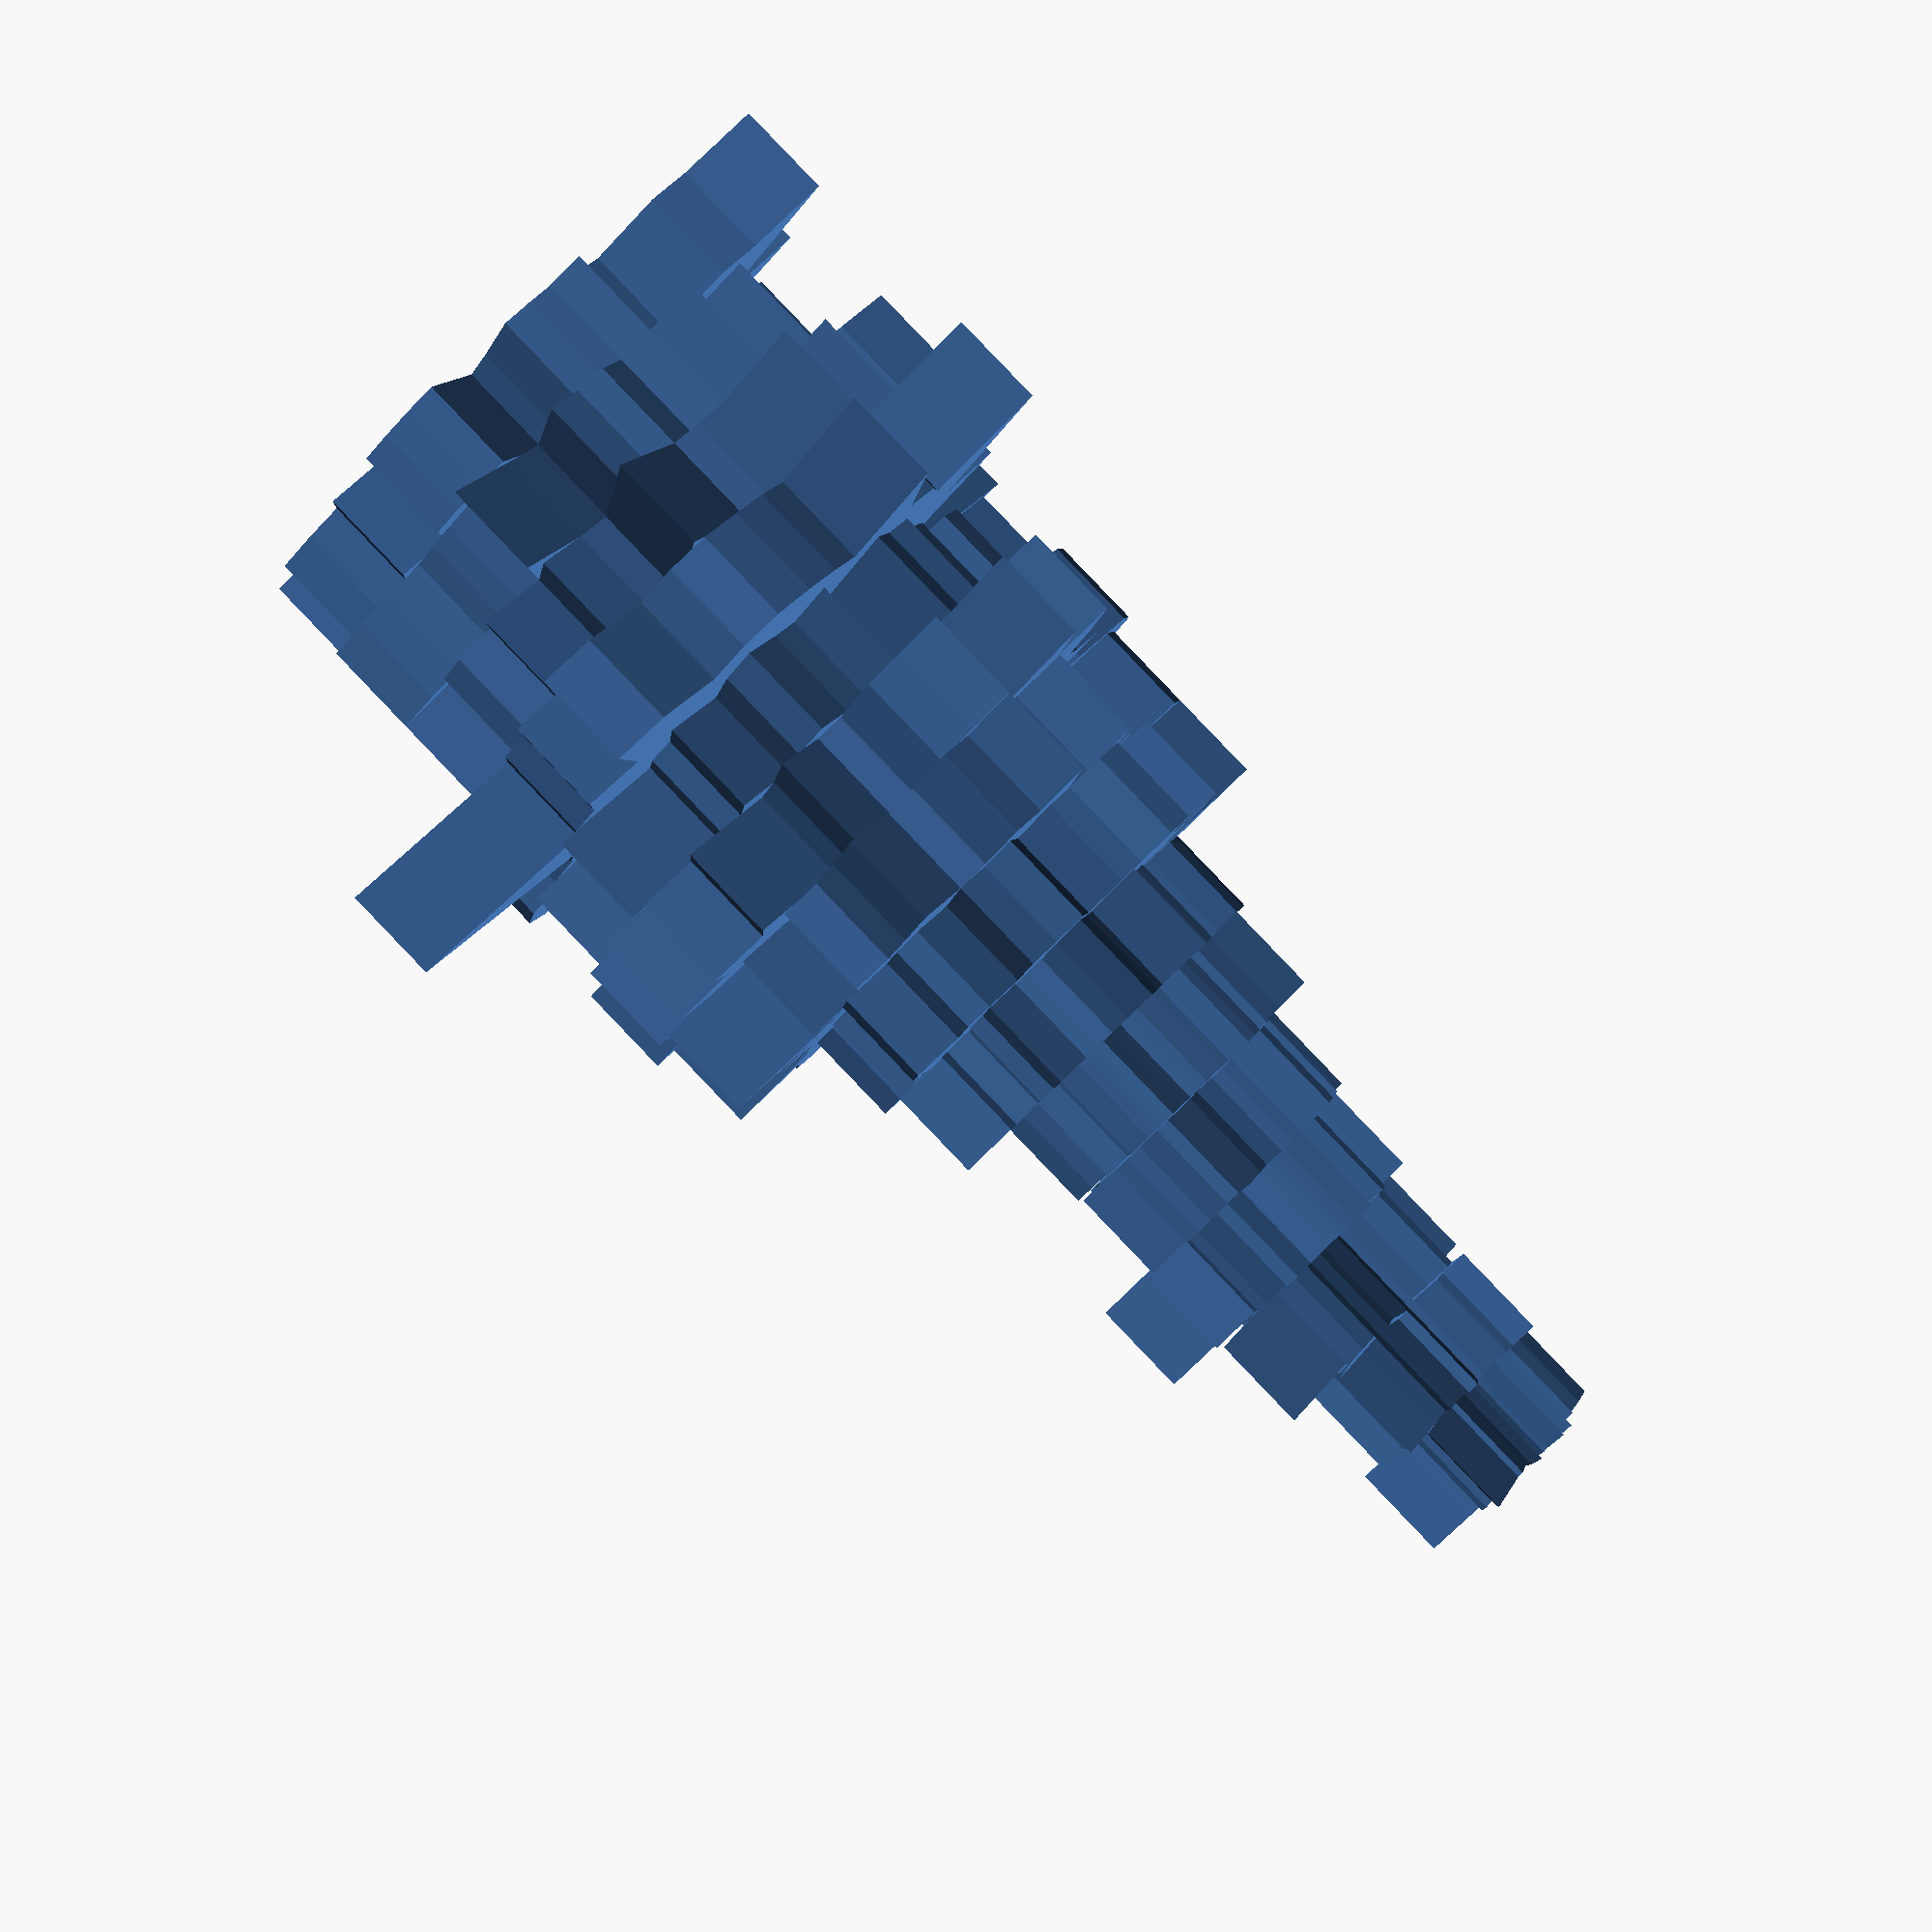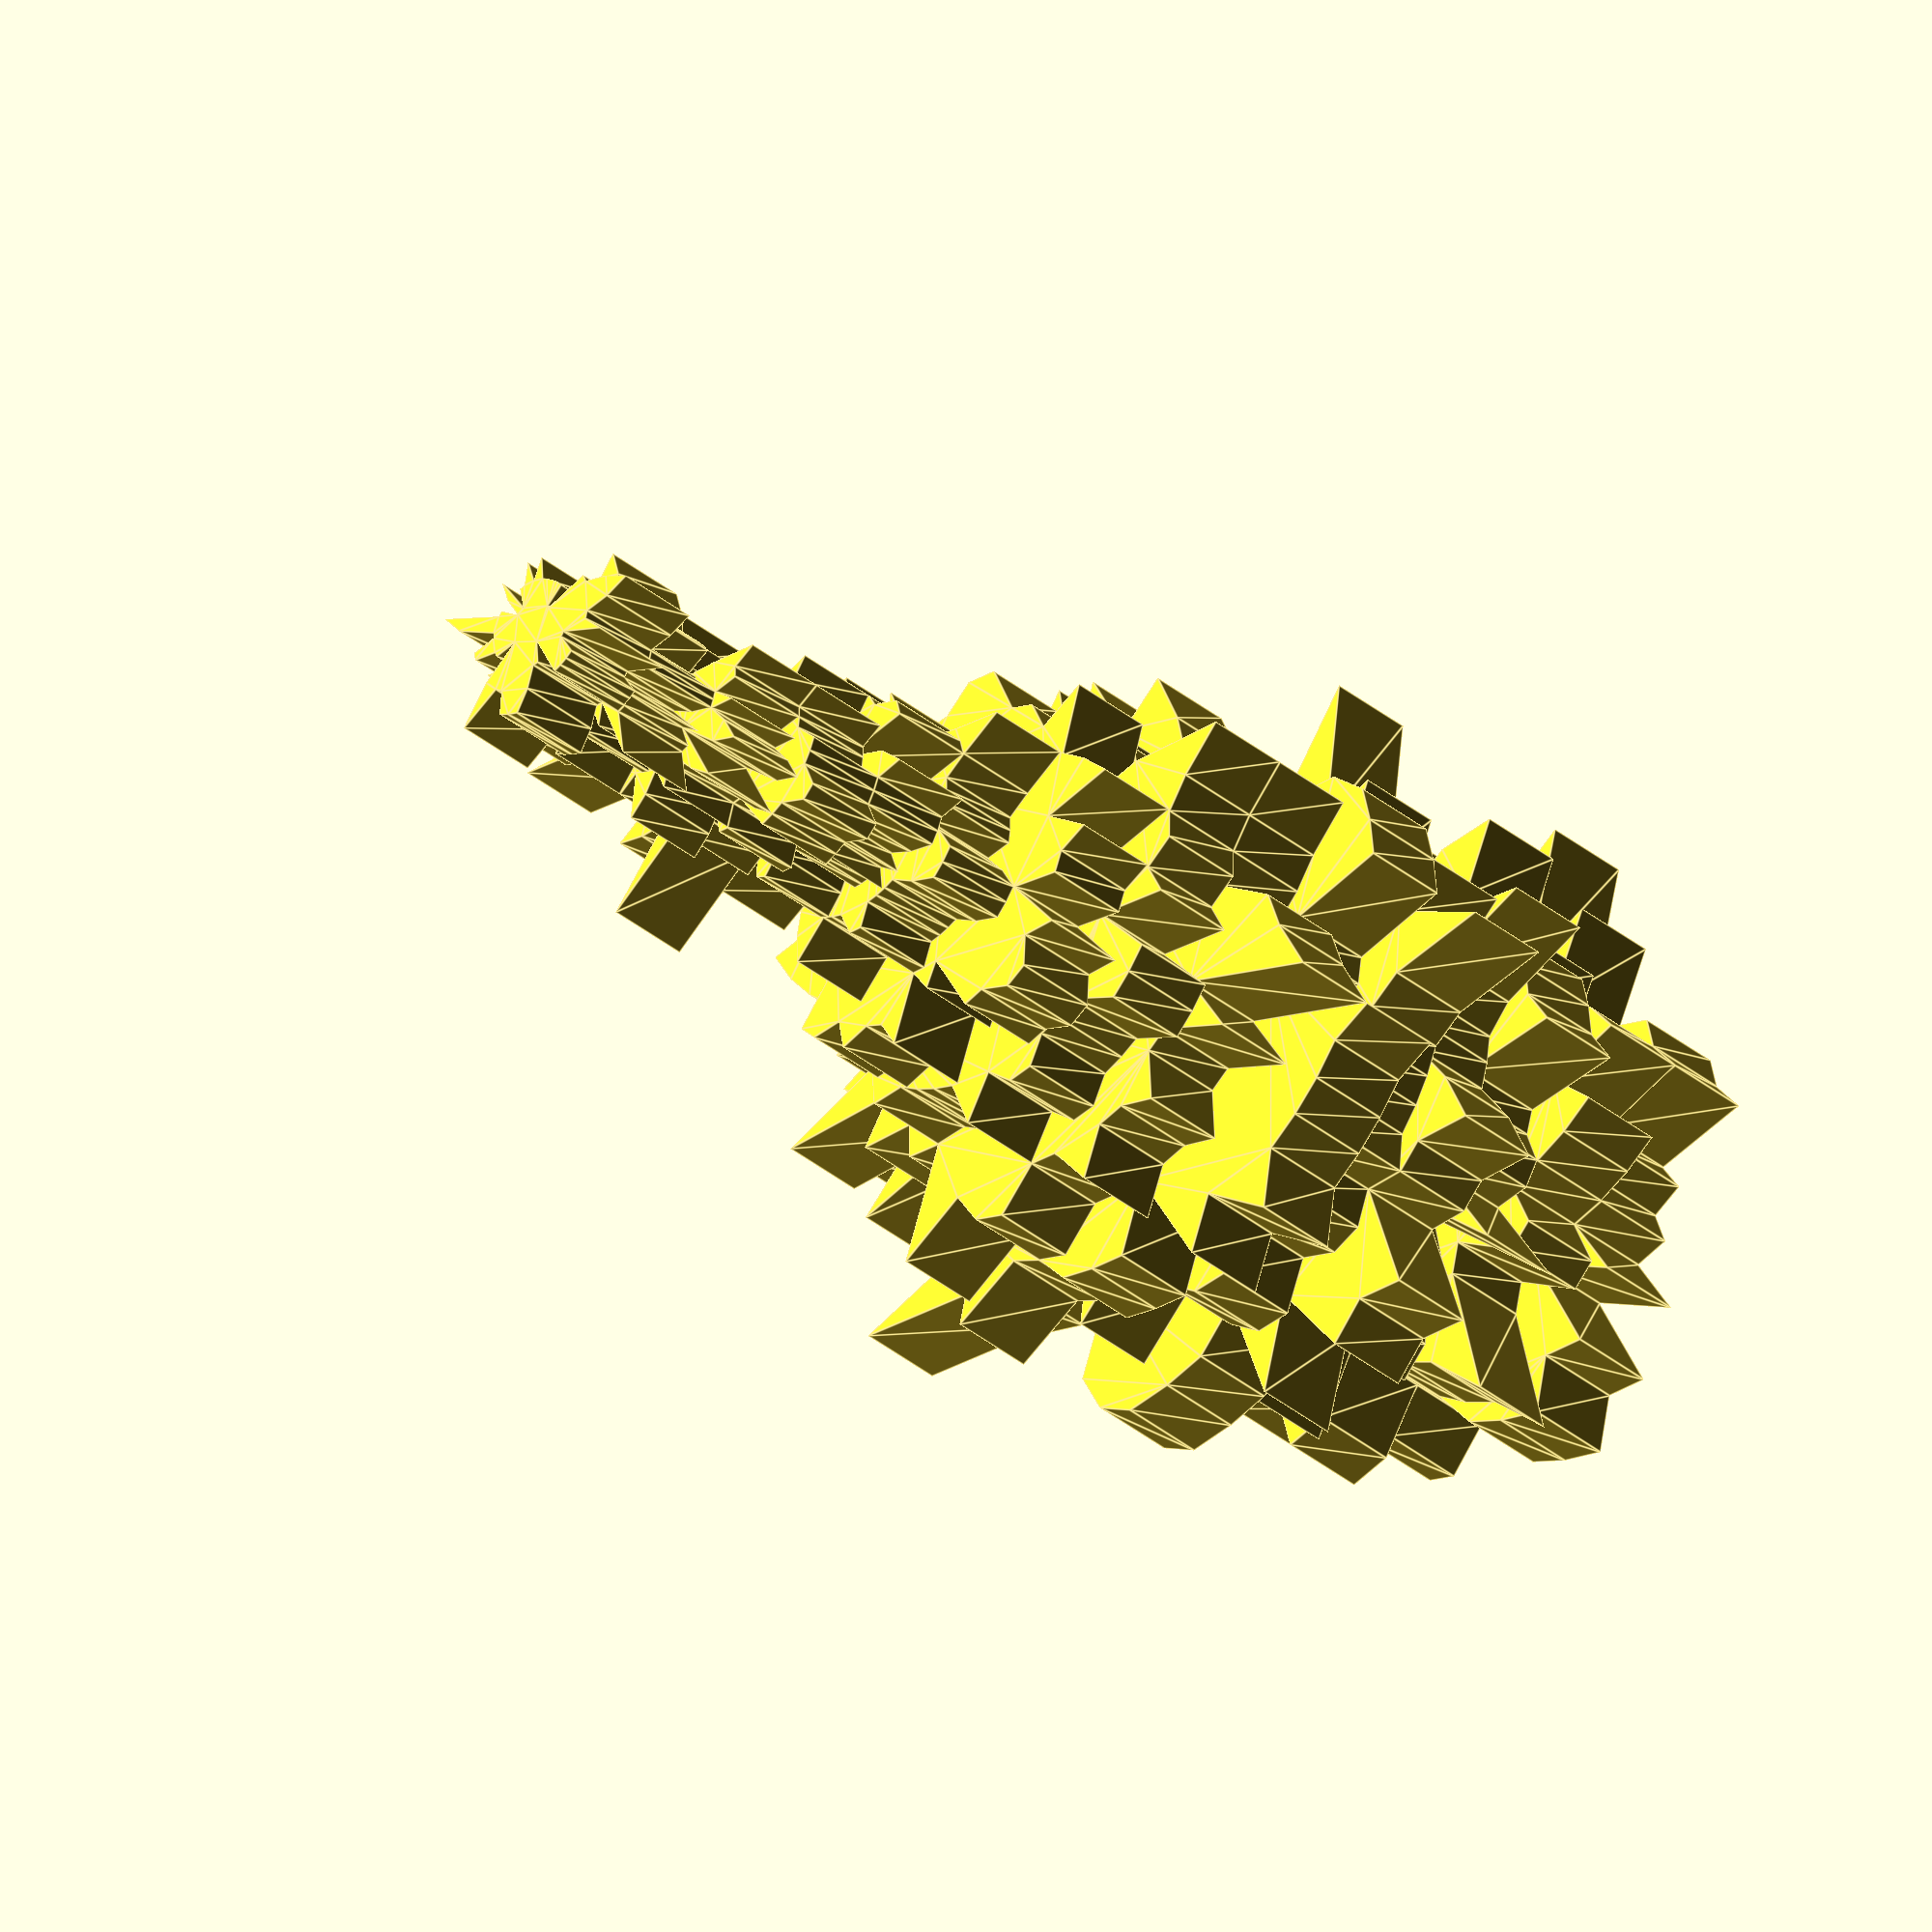
<openscad>


union() {
	translate(v = [0, 0, 0]) {
		linear_extrude(height = 4) {
			polygon(paths = [[0, 1, 2, 3, 4, 5, 6, 7, 8, 9, 10, 11, 12, 13, 14, 15, 16, 17, 18, 19, 20, 21, 22, 23, 24, 25, 26, 27, 28, 29, 30, 31, 32, 33, 34, 35, 36, 37, 38, 39, 40, 41, 42, 43, 44, 45, 46, 47, 48, 49, 50, 51]], points = [[0.0, 10.0], [1.44644016306, 11.9125064892], [2.87178797145, 11.6513018091], [4.60986353155, 12.1552111549], [4.18250854839, 7.96910423088], [5.68064746731, 8.22983865894], [5.96810392417, 6.73659673354], [7.48510748171, 6.63122658241], [7.40685479304, 5.11258272058], [10.6254723078, 5.57667806453], [7.48012994148, 2.83683909634], [12.6222436265, 3.11110363574], [11.9125064892, 1.44644016306], [14.0, 8.57252759403e-16], [12.9052153633, -1.56697684332], [11.6513018091, -2.87178797145], [9.35016242685, -3.54604887043], [7.96910423088, -4.18250854839], [9.05282252483, -6.24871221404], [8.23361822988, -7.29434924065], [5.96810392417, -6.73659673354], [5.11258272058, -7.40685479304], [4.18250854839, -7.96910423088], [2.83683909634, -7.48012994148], [2.15384097859, -8.73847635683], [1.44644016306, -11.9125064892], [1.10218211923e-15, -9.0], [-1.44644016306, -11.9125064892], [-2.63247230716, -10.6803599917], [-3.54604887043, -9.35016242685], [-5.11195489248, -9.74001628219], [-5.11258272058, -7.40685479304], [-7.29434924065, -8.23361822988], [-8.23361822988, -7.29434924065], [-9.05282252483, -6.24871221404], [-9.74001628219, -5.11195489248], [-6.5451136988, -2.4822342093], [-7.76753453941, -1.9145253143], [-9.92708874098, -1.20536680255], [-10.0, -1.83697019872e-15], [-9.92708874098, 1.20536680255], [-10.6803599917, 2.63247230716], [-8.41514618417, 3.19144398338], [-7.96910423088, 4.18250854839], [-9.87580639072, 6.81677696077], [-9.73063972622, 8.62059455713], [-10.6099625319, 11.9761719707], [-5.68064746731, 8.22983865894], [-6.04140123657, 11.5109283335], [-3.19144398338, 8.41514618417], [-2.15384097859, 8.73847635683], [-0.843756761787, 6.94896211869]]);
		}
	}
	translate(v = [0, 0, 4]) {
		linear_extrude(height = 4) {
			polygon(paths = [[0, 1, 2, 3, 4, 5, 6, 7, 8, 9, 10, 11, 12, 13, 14, 15, 16, 17, 18, 19, 20, 21, 22, 23, 24, 25, 26, 27, 28, 29, 30, 31, 32, 33, 34, 35, 36, 37, 38, 39, 40, 41, 42, 43, 44, 45, 46, 47, 48, 49, 50, 51]], points = [[0.0, 10.0], [1.32590348281, 10.9197976151], [2.87178797145, 11.6513018091], [4.60986353155, 12.1552111549], [4.64723172044, 8.85456025653], [6.81677696077, 9.87580639072], [7.29434924065, 8.23361822988], [7.48510748171, 6.63122658241], [7.40685479304, 5.11258272058], [9.74001628219, 5.11195489248], [10.2851786695, 3.90065375747], [7.76753453941, 1.9145253143], [8.93437986688, 1.0848301223], [15.0, 9.18485099361e-16], [11.9125064892, -1.44644016306], [10.6803599917, -2.63247230716], [9.35016242685, -3.54604887043], [7.96910423088, -4.18250854839], [9.87580639072, -6.81677696077], [9.73063972622, -8.62059455713], [7.29434924065, -8.23361822988], [6.24871221404, -9.05282252483], [3.25306220431, -6.19819217957], [3.19144398338, -8.41514618417], [2.15384097859, -8.73847635683], [1.20536680255, -9.92708874098], [8.57252759403e-16, -7.0], [-1.56697684332, -12.9052153633], [-2.87178797145, -11.6513018091], [-3.90065375747, -10.2851786695], [-4.64723172044, -8.85456025653], [-5.68064746731, -8.22983865894], [-6.63122658241, -7.48510748171], [-7.48510748171, -6.63122658241], [-11.5217741225, -7.95290645424], [-8.85456025653, -4.64723172044], [-7.48012994148, -2.83683909634], [-11.6513018091, -2.87178797145], [-10.9197976151, -1.32590348281], [-11.0, -2.02066721859e-15], [-9.92708874098, 1.20536680255], [-10.6803599917, 2.63247230716], [-12.1552111549, 4.60986353155], [-8.85456025653, 4.64723172044], [-6.58387092715, 4.54451797385], [-8.98212897805, 7.95747189889], [-5.96810392417, 6.73659673354], [-4.54451797385, 6.58387092715], [-4.18250854839, 7.96910423088], [-3.54604887043, 9.35016242685], [-2.63247230716, 10.6803599917], [-1.0848301223, 8.93437986688]]);
		}
	}
	translate(v = [0, 0, 8]) {
		linear_extrude(height = 4) {
			polygon(paths = [[0, 1, 2, 3, 4, 5, 6, 7, 8, 9, 10, 11, 12, 13, 14, 15, 16, 17, 18, 19, 20, 21, 22, 23, 24, 25, 26, 27, 28, 29, 30, 31, 32, 33, 34, 35, 36, 37, 38, 39, 40, 41, 42, 43, 44, 45, 46, 47, 48, 49, 50, 51]], points = [[0.0, 10.0], [1.44644016306, 11.9125064892], [2.87178797145, 11.6513018091], [4.25525864451, 11.2201949122], [6.04140123657, 11.5109283335], [5.11258272058, 7.40685479304], [5.96810392417, 6.73659673354], [7.48510748171, 6.63122658241], [8.22983865894, 5.68064746731], [7.96910423088, 4.18250854839], [13.0902273976, 4.9644684186], [5.82565090456, 1.43589398573], [7.94167099278, 0.964293442043], [8.0, 4.89858719659e-16], [10.9197976151, -1.32590348281], [11.6513018091, -2.87178797145], [8.41514618417, -3.19144398338], [7.96910423088, -4.18250854839], [10.6987902566, -7.38484170751], [7.48510748171, -6.63122658241], [6.63122658241, -7.48510748171], [6.24871221404, -9.05282252483], [5.11195489248, -9.74001628219], [3.54604887043, -9.35016242685], [2.39315664288, -9.70941817426], [1.20536680255, -9.92708874098], [9.79717439318e-16, -8.0], [-1.56697684332, -12.9052153633], [-2.63247230716, -10.6803599917], [-4.25525864451, -11.2201949122], [-5.57667806453, -10.6254723078], [-6.24871221404, -9.05282252483], [-8.62059455713, -9.73063972622], [-7.48510748171, -6.63122658241], [-9.87580639072, -6.81677696077], [-8.85456025653, -4.64723172044], [-8.41514618417, -3.19144398338], [-15.5350690788, -3.8290506286], [-12.9052153633, -1.56697684332], [-11.0, -2.02066721859e-15], [-10.9197976151, 1.32590348281], [-10.6803599917, 2.63247230716], [-14.0252436403, 5.31907330564], [-7.96910423088, 4.18250854839], [-4.93790319536, 3.40838848039], [-9.73063972622, 8.62059455713], [-6.63122658241, 7.48510748171], [-4.54451797385, 6.58387092715], [-5.57667806453, 10.6254723078], [-4.9644684186, 13.0902273976], [-2.63247230716, 10.6803599917], [-0.843756761787, 6.94896211869]]);
		}
	}
	translate(v = [0, 0, 12]) {
		linear_extrude(height = 4) {
			polygon(paths = [[0, 1, 2, 3, 4, 5, 6, 7, 8, 9, 10, 11, 12, 13, 14, 15, 16, 17, 18, 19, 20, 21, 22, 23, 24, 25, 26, 27, 28, 29, 30, 31, 32, 33, 34, 35, 36, 37, 38, 39, 40, 41, 42, 43, 44, 45, 46, 47, 48, 49, 50, 51, 52]], points = [[0.0, 5.0], [1.18273170921, 9.92981096014], [3.52329068671, 14.5803437112], [3.83021798978, 10.3116162725], [4.56629237394, 8.89657090995], [5.58646765804, 8.2940568545], [6.52822118191, 7.57511242162], [8.8539993485, 8.09979601822], [11.3748162921, 8.1617127076], [10.5088193063, 5.79350643277], [11.1202752892, 4.50993098537], [10.610991401, 2.89945882676], [15.8246429972, 2.36234502404], [14.9934125476, 0.444499917338], [15.9367974818, -1.42073432517], [11.7426779076, -2.47174342489], [15.1572216617, -5.12431766181], [9.93077612962, -4.73071722504], [10.9927480455, -6.93970391354], [10.8713340781, -8.82122981014], [10.4482654359, -10.7626088557], [9.10200218728, -11.9228166212], [7.11943566109, -12.0546105647], [4.03123429288, -9.15145617243], [3.50468124764, -11.4768118113], [1.94579302635, -10.8265363574], [0.651646906831, -10.9806810494], [-0.829368790512, -13.9754122447], [-3.53780550245, -19.684611559], [-3.50468124764, -11.4768118113], [-5.24060458074, -11.8968930242], [-6.61090454244, -11.193566953], [-9.10200218728, -11.9228166212], [-9.05516337782, -9.32759434158], [-13.9774295289, -11.3415811845], [-14.3751320595, -9.0749974254], [-12.6391696195, -6.02091283187], [-14.2098953078, -4.80404780794], [-14.6783473845, -3.08967928112], [-13.9446977966, -1.24314253452], [-12.9942908746, 0.385233261693], [-11.8684822479, 1.77175876803], [-16.3988048924, 4.48098182317], [-12.0469648966, 4.88575856749], [-11.3845542485, 6.2762986355], [-9.74984253607, 6.99575374937], [-12.5431657437, 11.4747110258], [-7.1810433001, 8.33262366378], [-7.26240795545, 10.7822739109], [-3.65303389915, 7.11725672796], [-2.78561308348, 7.49935728907], [-1.40931627469, 5.83213748448], [-0.591365854607, 4.96490548007]]);
		}
	}
	translate(v = [0, 0, 16]) {
		linear_extrude(height = 4) {
			polygon(paths = [[0, 1, 2, 3, 4, 5, 6, 7, 8, 9, 10, 11, 12, 13, 14, 15, 16, 17, 18, 19, 20, 21, 22, 23, 24, 25, 26, 27, 28, 29, 30, 31, 32, 33, 34, 35, 36, 37, 38, 39, 40, 41, 42, 43, 44, 45, 46, 47, 48, 49, 50, 51, 52]], points = [[0.0, 11.0], [0.946185367371, 7.94384876811], [3.28840464093, 13.6083207971], [4.17841962521, 11.2490359336], [7.3060677983, 14.2345134559], [6.70376118964, 9.9528682254], [7.1810433001, 8.33262366378], [8.11616606946, 7.4248130167], [8.93735565806, 6.41277427026], [9.63308436415, 5.31071423004], [11.1202752892, 4.50993098537], [10.610991401, 2.89945882676], [11.8684822479, 1.77175876803], [11.9947300381, 0.355599933871], [10.9565482688, -0.976754848552], [12.7212343999, -2.67772204363], [12.3152426001, -4.16350810022], [10.8335739596, -5.16078242732], [8.45596003502, -5.33823377965], [7.76523862718, -6.30087843582], [9.05516337782, -9.32759434158], [5.46120131237, -7.15368997272], [5.08531118649, -8.61043611767], [4.83748115146, -10.9817474069], [3.79673801828, -12.4332127956], [1.41512220098, -7.87384462358], [0.592406278937, -9.98243731764], [-0.533165651043, -8.98419358588], [-1.5920124761, -8.85807520153], [-2.3364541651, -7.65120787421], [-5.64372801003, -12.8120386414], [-4.57678006784, -7.74939250591], [-6.06800145819, -7.94854441413], [-6.96551029063, -7.17507257044], [-9.31828635262, -7.56105412298], [-7.61036403152, -4.80441040168], [-9.93077612962, -4.73071722504], [-11.3679162463, -3.84323824635], [-9.785564923, -2.05978618741], [-8.96444858354, -0.799163057906], [-10.9951692016, 0.325966606048], [-6.92328131126, 1.03352594802], [-11.5756269829, 3.16304599283], [-10.1935856818, 4.13410340326], [-9.63308436415, 5.31071423004], [-7.31238190205, 5.24681531203], [-6.64049951138, 6.07484701366], [-5.87539906371, 6.81760117945], [-5.02782089223, 7.46465116905], [-1.82651694957, 3.55862836398], [-2.08920981261, 5.6245179668], [-0.704658137343, 2.91606874224], [-1.18273170921, 9.92981096014]]);
		}
	}
	translate(v = [0, 0, 20]) {
		linear_extrude(height = 4) {
			polygon(paths = [[0, 1, 2, 3, 4, 5, 6, 7, 8, 9, 10, 11, 12, 13, 14, 15, 16, 17, 18, 19, 20, 21, 22, 23, 24, 25, 26, 27, 28, 29, 30, 31, 32, 33, 34, 35, 36, 37, 38, 39, 40, 41, 42, 43, 44, 45, 46, 47, 48, 49, 50, 51]], points = [[0.0, 13.0], [1.68751352357, 13.8979242374], [3.35041930003, 13.593185444], [4.9644684186, 13.0902273976], [4.64723172044, 8.85456025653], [5.68064746731, 8.22983865894], [5.96810392417, 6.73659673354], [11.2276612226, 9.94683987361], [11.5217741225, 7.95290645424], [12.3963843591, 6.50612440861], [13.0902273976, 4.9644684186], [13.593185444, 3.35041930003], [15.8833419856, 1.92858688409], [13.0, 7.96020419446e-16], [14.8906331115, -1.80805020383], [9.70941817426, -2.39315664288], [12.1552111549, -4.60986353155], [11.5109283335, -6.04140123657], [10.6987902566, -7.38484170751], [8.98212897805, -7.95747189889], [7.95747189889, -8.98212897805], [8.52097120097, -12.3447579884], [5.11195489248, -9.74001628219], [4.25525864451, -11.2201949122], [2.39315664288, -9.70941817426], [0.602683401277, -4.96354437049], [1.71450551881e-15, -14.0], [-1.32590348281, -10.9197976151], [-3.35041930003, -13.593185444], [-4.25525864451, -11.2201949122], [-6.50612440861, -12.3963843591], [-6.81677696077, -9.87580639072], [-9.28371721537, -10.4791504744], [-6.73659673354, -5.96810392417], [-8.22983865894, -5.68064746731], [-11.5109283335, -6.04140123657], [-9.35016242685, -3.54604887043], [-9.70941817426, -2.39315664288], [-11.9125064892, -1.44644016306], [-13.0, -2.38806125834e-15], [-13.8979242374, 1.68751352357], [-10.6803599917, 2.63247230716], [-14.0252436403, 5.31907330564], [-10.6254723078, 5.57667806453], [-11.5217741225, 7.95290645424], [-8.98212897805, 7.95747189889], [-6.63122658241, 7.48510748171], [-5.68064746731, 8.22983865894], [-5.11195489248, 9.74001628219], [-2.4822342093, 6.5451136988], [-1.19657832144, 4.85470908713], [-1.20536680255, 9.92708874098]]);
		}
	}
	translate(v = [0, 0, 24]) {
		linear_extrude(height = 4) {
			polygon(paths = [[0, 1, 2, 3, 4, 5, 6, 7, 8, 9, 10, 11, 12, 13, 14, 15, 16, 17, 18, 19, 20, 21, 22, 23, 24, 25, 26, 27, 28, 29, 30, 31, 32, 33, 34, 35, 36, 37, 38, 39, 40, 41, 42, 43, 44, 45, 46, 47, 48, 49, 50, 51]], points = [[0.0, 12.0], [1.56697684332, 12.9052153633], [2.63247230716, 10.6803599917], [3.54604887043, 9.35016242685], [4.18250854839, 7.96910423088], [6.81677696077, 9.87580639072], [8.62059455713, 9.73063972622], [11.2276612226, 9.94683987361], [7.40685479304, 5.11258272058], [10.6254723078, 5.57667806453], [8.41514618417, 3.19144398338], [8.73847635683, 2.15384097859], [10.9197976151, 1.32590348281], [10.0, 6.12323399574e-16], [9.92708874098, -1.20536680255], [11.6513018091, -2.87178797145], [9.35016242685, -3.54604887043], [8.85456025653, -4.64723172044], [9.87580639072, -6.81677696077], [8.98212897805, -7.95747189889], [7.29434924065, -8.23361822988], [7.95290645424, -11.5217741225], [4.18250854839, -7.96910423088], [3.54604887043, -9.35016242685], [2.15384097859, -8.73847635683], [1.32590348281, -10.9197976151], [1.10218211923e-15, -9.0], [-1.68751352357, -13.8979242374], [-1.9145253143, -7.76753453941], [-3.90065375747, -10.2851786695], [-2.78833903226, -5.31273615392], [-5.68064746731, -8.22983865894], [-7.95747189889, -8.98212897805], [-8.23361822988, -7.29434924065], [-9.87580639072, -6.81677696077], [-12.3963843591, -6.50612440861], [-10.2851786695, -3.90065375747], [-10.6803599917, -2.63247230716], [-12.9052153633, -1.56697684332], [-12.0, -2.20436423847e-15], [-13.8979242374, 1.68751352357], [-9.70941817426, 2.39315664288], [-9.35016242685, 3.54604887043], [-10.6254723078, 5.57667806453], [-6.58387092715, 4.54451797385], [-7.48510748171, 6.63122658241], [-3.97873594944, 4.49106448903], [-5.11258272058, 7.40685479304], [-3.71778537635, 7.08364820523], [-2.83683909634, 7.48012994148], [-1.67520965001, 6.79659272198], [-0.602683401277, 4.96354437049]]);
		}
	}
	translate(v = [0, 0, 28]) {
		linear_extrude(height = 4) {
			polygon(paths = [[0, 1, 2, 3, 4, 5, 6, 7, 8, 9, 10, 11, 12, 13, 14, 15, 16, 17, 18, 19, 20, 21, 22, 23, 24, 25, 26, 27, 28, 29, 30, 31, 32, 33, 34, 35, 36, 37, 38, 39, 40, 41, 42, 43, 44, 45, 46, 47, 48, 49, 50, 51]], points = [[0.0, 9.0], [1.56697684332, 12.9052153633], [2.63247230716, 10.6803599917], [3.54604887043, 9.35016242685], [4.64723172044, 8.85456025653], [5.11258272058, 7.40685479304], [6.63122658241, 7.48510748171], [5.2395752372, 4.64185860769], [8.22983865894, 5.68064746731], [8.85456025653, 4.64723172044], [9.35016242685, 3.54604887043], [7.76753453941, 1.9145253143], [7.94167099278, 0.964293442043], [8.0, 4.89858719659e-16], [8.93437986688, -1.0848301223], [8.73847635683, -2.15384097859], [7.48012994148, -2.83683909634], [8.85456025653, -4.64723172044], [6.58387092715, -4.54451797385], [5.98808598537, -5.30498126593], [5.30498126593, -5.98808598537], [4.54451797385, -6.58387092715], [4.18250854839, -7.96910423088], [2.83683909634, -7.48012994148], [1.43589398573, -5.82565090456], [0.964293442043, -7.94167099278], [8.57252759403e-16, -7.0], [-0.843756761787, -6.94896211869], [-1.9145253143, -7.76753453941], [-3.19144398338, -8.41514618417], [-4.64723172044, -8.85456025653], [-6.24871221404, -9.05282252483], [-5.96810392417, -6.73659673354], [-7.48510748171, -6.63122658241], [-8.22983865894, -5.68064746731], [-7.08364820523, -3.71778537635], [-10.2851786695, -3.90065375747], [-9.70941817426, -2.39315664288], [-10.9197976151, -1.32590348281], [-8.0, -1.46957615898e-15], [-9.92708874098, 1.20536680255], [-9.70941817426, 2.39315664288], [-10.2851786695, 3.90065375747], [-9.74001628219, 5.11195489248], [-7.40685479304, 5.11258272058], [-6.73659673354, 5.96810392417], [-5.30498126593, 5.98808598537], [-5.68064746731, 8.22983865894], [-3.25306220431, 6.19819217957], [-2.4822342093, 6.5451136988], [-1.43589398573, 5.82565090456], [-0.482146721021, 3.97083549639]]);
		}
	}
	translate(v = [0, 0, 32]) {
		linear_extrude(height = 4) {
			polygon(paths = [[0, 1, 2, 3, 4, 5, 6, 7, 8, 9, 10, 11, 12, 13, 14, 15, 16, 17, 18, 19, 20, 21, 22, 23, 24, 25, 26, 27, 28, 29, 30, 31, 32, 33, 34, 35, 36, 37, 38, 39, 40, 41, 42, 43, 44, 45, 46, 47, 48, 49, 50, 51, 52]], points = [[0.0, 4.0], [0.946185367371, 7.94384876811], [2.11397441203, 8.74820622672], [3.48201635434, 9.37419661134], [3.19640466176, 6.22759963696], [5.02782089223, 7.46465116905], [5.22257694552, 6.06008993729], [5.90266623233, 5.39986401215], [4.87492126803, 3.49787687469], [7.88161447976, 4.34512982458], [7.41351685945, 3.00662065691], [8.68172023718, 2.37228449462], [8.9013616859, 1.32881907602], [7.99648669207, 0.23706662258], [7.96839874092, -0.710367162583], [4.8927824615, -1.02989309371], [5.68395812313, -1.92161912318], [4.51398914983, -2.15032601138], [6.76476802801, -4.27058702372], [5.43566703903, -4.41061490507], [4.87585720344, -5.02255079931], [4.85440116655, -6.35883553131], [3.55971783054, -6.02730528237], [3.2249874343, -7.32116493794], [2.3364541651, -7.65120787421], [0.884451375613, -4.92115288974], [0.296203139469, -4.99121865882], [-0.355443767362, -5.98946239059], [-1.06134165074, -5.90538346769], [-1.46028385318, -4.78200492138], [-2.01561714644, -4.57572808622], [-3.0511867119, -5.1662616706], [-4.24760102073, -5.56398108989], [-4.87585720344, -5.02255079931], [-6.21219090174, -5.04070274865], [-5.07357602101, -3.20294026779], [-5.41678697979, -2.58039121366], [-5.68395812313, -1.92161912318], [-6.8498954461, -1.44185033119], [-8.96444858354, -0.799163057906], [-6.99692585556, 0.207433294758], [-5.93424112393, 0.885879384015], [-8.68172023718, 2.37228449462], [-5.56013764459, 2.25496549269], [-5.25440965317, 2.89675321638], [-4.87492126803, 3.49787687469], [-4.42699967425, 4.04989800911], [-3.91693270914, 4.54506745297], [-2.79323382902, 4.14702842725], [-2.28314618697, 4.44828545497], [-2.08920981261, 5.6245179668], [-1.1744302289, 4.8601145704], [-0.236546341843, 1.98596219203]]);
		}
	}
	translate(v = [0, 0, 36]) {
		linear_extrude(height = 4) {
			polygon(paths = [[0, 1, 2, 3, 4, 5, 6, 7, 8, 9, 10, 11, 12, 13, 14, 15, 16, 17, 18, 19, 20, 21, 22, 23, 24, 25, 26, 27, 28, 29, 30, 31, 32, 33, 34, 35, 36, 37, 38, 39, 40, 41, 42, 43, 44, 45, 46, 47, 48, 49, 50, 51, 52]], points = [[0.0, 6.0], [0.946185367371, 7.94384876811], [1.40931627469, 5.83213748448], [1.74100817717, 4.68709830567], [2.28314618697, 4.44828545497], [2.79323382902, 4.14702842725], [2.61128847276, 3.03004496865], [3.68916639521, 3.37491500759], [4.87492126803, 3.49787687469], [5.25440965317, 2.89675321638], [5.56013764459, 2.25496549269], [4.82317790954, 1.31793583035], [3.95616074929, 0.59058625601], [3.99824334604, 0.11853331129], [3.98419937046, -0.355183581292], [3.9142259692, -0.823914474964], [4.73663176927, -1.60134926931], [4.51398914983, -2.15032601138], [3.38238401401, -2.13529351186], [3.10609545087, -2.52035137433], [2.78620411625, -2.87002902818], [3.64080087491, -4.76912664848], [2.54265559325, -4.30521805884], [1.61249371715, -3.66058246897], [1.16822708255, -3.82560393711], [0.70756110049, -3.93692231179], [0.236962511575, -3.99297492706], [-0.236962511575, -3.99297492706], [-0.70756110049, -3.93692231179], [-1.46028385318, -4.78200492138], [-1.61249371715, -3.66058246897], [-2.0341244746, -3.44417444707], [-3.03400072909, -3.97427220707], [-2.78620411625, -2.87002902818], [-3.10609545087, -2.52035137433], [-3.38238401401, -2.13529351186], [-3.61119131986, -1.72026080911], [-2.84197906156, -0.960809561589], [-3.9142259692, -0.823914474964], [-3.98419937046, -0.355183581292], [-3.99824334604, 0.11853331129], [-2.96712056197, 0.442939692007], [-3.85854232763, 1.05434866428], [-3.70675842973, 1.50331032846], [-4.37867471098, 2.41396101365], [-4.06243439003, 2.91489739557], [-3.68916639521, 3.37491500759], [-2.61128847276, 3.03004496865], [-2.23458706321, 3.3176227418], [-1.82651694957, 3.55862836398], [-1.0446049063, 2.8122589834], [-0.469772091562, 1.94404582816], [-0.591365854607, 4.96490548007]]);
		}
	}
	translate(v = [0, 0, 40]) {
		linear_extrude(height = 4) {
			polygon(paths = [[0, 1, 2, 3, 4, 5, 6, 7, 8, 9, 10, 11, 12, 13, 14, 15, 16, 17, 18, 19, 20, 21, 22, 23, 24, 25, 26, 27, 28, 29, 30, 31, 32, 33, 34, 35, 36, 37, 38, 39, 40, 41, 42, 43, 44, 45, 46, 47, 48, 49, 50, 51]], points = [[0.0, 5.0], [0.723220081532, 5.95625324459], [1.43589398573, 5.82565090456], [1.06381466113, 2.80504872806], [2.32361586022, 4.42728012827], [3.40838848039, 4.93790319536], [3.3156132912, 3.74255374086], [3.74255374086, 3.3156132912], [4.11491932947, 2.84032373366], [3.54182410261, 1.85889268818], [2.80504872806, 1.06381466113], [3.8837672697, 0.95726265715], [2.97812662229, 0.361610040766], [4.0, 2.44929359829e-16], [2.97812662229, -0.361610040766], [2.91282545228, -0.717946992863], [2.80504872806, -1.06381466113], [1.77091205131, -0.929446344088], [2.46895159768, -1.70419424019], [2.99404299268, -2.65249063296], [2.65249063296, -2.99404299268], [1.70419424019, -2.46895159768], [1.39416951613, -2.65636807696], [1.77302443521, -4.67508121343], [1.19657832144, -4.85470908713], [0.361610040766, -2.97812662229], [6.12323399574e-16, -5.0], [-0.602683401277, -4.96354437049], [-0.95726265715, -3.8837672697], [-2.4822342093, -6.5451136988], [-2.32361586022, -4.42728012827], [-3.40838848039, -4.93790319536], [-3.97873594944, -4.49106448903], [-4.49106448903, -3.97873594944], [-4.11491932947, -2.84032373366], [-4.42728012827, -2.32361586022], [-5.61009745611, -2.12762932226], [-4.85470908713, -1.19657832144], [-3.97083549639, -0.482146721021], [-5.0, -9.18485099361e-16], [-4.96354437049, 0.602683401277], [-4.85470908713, 1.19657832144], [-3.74006497074, 1.41841954817], [-4.42728012827, 2.32361586022], [-2.46895159768, 1.70419424019], [-3.74255374086, 3.3156132912], [-3.3156132912, 3.74255374086], [-2.27225898692, 3.29193546357], [-2.32361586022, 4.42728012827], [-1.41841954817, 3.74006497074], [-0.717946992863, 2.91282545228], [-0.602683401277, 4.96354437049]]);
		}
	}
	translate(v = [0, 0, 44]) {
		linear_extrude(height = 4) {
			polygon(paths = [[0, 1, 2, 3, 4, 5, 6, 7, 8, 9, 10, 11, 12, 13, 14, 15, 16, 17, 18, 19, 20, 21, 22, 23, 24, 25, 26, 27, 28, 29, 30, 31, 32, 33, 34, 35, 36, 37, 38, 39, 40, 41, 42, 43, 44, 45, 46, 47, 48, 49, 50, 51]], points = [[0.0, 4.0], [0.361610040766, 2.97812662229], [1.19657832144, 4.85470908713], [1.41841954817, 3.74006497074], [1.85889268818, 3.54182410261], [2.27225898692, 3.29193546357], [3.3156132912, 3.74255374086], [3.74255374086, 3.3156132912], [4.11491932947, 2.84032373366], [5.31273615392, 2.78833903226], [5.61009745611, 2.12762932226], [4.85470908713, 1.19657832144], [4.96354437049, 0.602683401277], [5.0, 3.06161699787e-16], [2.97812662229, -0.361610040766], [2.91282545228, -0.717946992863], [3.74006497074, -1.41841954817], [3.54182410261, -1.85889268818], [1.64596773179, -1.13612949346], [1.49702149634, -1.32624531648], [1.98936797472, -2.24553224451], [2.27225898692, -3.29193546357], [1.39416951613, -2.65636807696], [2.83683909634, -7.48012994148], [0.95726265715, -3.8837672697], [0.602683401277, -4.96354437049], [7.34788079488e-16, -6.0], [-0.482146721021, -3.97083549639], [-0.95726265715, -3.8837672697], [-1.06381466113, -2.80504872806], [-2.32361586022, -4.42728012827], [-2.84032373366, -4.11491932947], [-1.98936797472, -2.24553224451], [-3.74255374086, -3.3156132912], [-4.11491932947, -2.84032373366], [-3.54182410261, -1.85889268818], [-3.74006497074, -1.41841954817], [-3.8837672697, -0.95726265715], [-3.97083549639, -0.482146721021], [-4.0, -7.34788079488e-16], [-3.97083549639, 0.482146721021], [-4.85470908713, 1.19657832144], [-2.80504872806, 1.06381466113], [-2.65636807696, 1.39416951613], [-1.64596773179, 1.13612949346], [-2.99404299268, 2.65249063296], [-2.65249063296, 2.99404299268], [-1.70419424019, 2.46895159768], [-1.39416951613, 2.65636807696], [-1.06381466113, 2.80504872806], [-0.478631328575, 1.94188363485], [-0.602683401277, 4.96354437049]]);
		}
	}
	translate(v = [0, 0, 48]) {
		linear_extrude(height = 4) {
			polygon(paths = [[0, 1, 2, 3, 4, 5, 6, 7, 8, 9, 10, 11, 12, 13, 14, 15, 16, 17, 18, 19, 20, 21, 22, 23, 24, 25, 26, 27, 28, 29, 30, 31, 32, 33, 34, 35, 36, 37, 38, 39, 40, 41, 42, 43, 44, 45, 46, 47, 48, 49, 50, 51]], points = [[0.0, 2.0], [0.361610040766, 2.97812662229], [1.19657832144, 4.85470908713], [1.41841954817, 3.74006497074], [1.85889268818, 3.54182410261], [1.70419424019, 2.46895159768], [2.65249063296, 2.99404299268], [2.24553224451, 1.98936797472], [3.29193546357, 2.27225898692], [4.42728012827, 2.32361586022], [3.74006497074, 1.41841954817], [1.94188363485, 0.478631328575], [4.96354437049, 0.602683401277], [4.0, 2.44929359829e-16], [2.97812662229, -0.361610040766], [2.91282545228, -0.717946992863], [3.74006497074, -1.41841954817], [2.65636807696, -1.39416951613], [3.29193546357, -2.27225898692], [3.74255374086, -3.3156132912], [1.98936797472, -2.24553224451], [2.27225898692, -3.29193546357], [1.39416951613, -2.65636807696], [1.06381466113, -2.80504872806], [0.478631328575, -1.94188363485], [0.361610040766, -2.97812662229], [1.22464679915e-16, -1.0], [-0.361610040766, -2.97812662229], [-0.717946992863, -2.91282545228], [-2.4822342093, -6.5451136988], [-0.464723172044, -0.885456025653], [-2.27225898692, -3.29193546357], [-1.98936797472, -2.24553224451], [-1.49702149634, -1.32624531648], [-2.46895159768, -1.70419424019], [-3.54182410261, -1.85889268818], [-2.80504872806, -1.06381466113], [-1.94188363485, -0.478631328575], [-3.97083549639, -0.482146721021], [-3.0, -5.51091059616e-16], [-2.97812662229, 0.361610040766], [-1.94188363485, 0.478631328575], [-1.87003248537, 0.709209774085], [-2.65636807696, 1.39416951613], [-3.29193546357, 2.27225898692], [-2.99404299268, 2.65249063296], [-1.32624531648, 1.49702149634], [-1.70419424019, 2.46895159768], [-0.464723172044, 0.885456025653], [-0.354604887043, 0.935016242685], [-0.478631328575, 1.94188363485], [-0.120536680255, 0.992708874098]]);
		}
	}
	translate(v = [0, 0, 52]) {
		linear_extrude(height = 4) {
			polygon(paths = [[0, 1, 2, 3, 4, 5, 6, 7, 8, 9, 10, 11, 12, 13, 14, 15, 16, 17, 18, 19, 20, 21, 22, 23, 24, 25, 26, 27, 28, 29, 30, 31, 32, 33, 34, 35, 36, 37, 38, 39, 40, 41, 42, 43, 44, 45, 46, 47, 48, 49, 50, 51]], points = [[0.0, 1.0], [0.241073360511, 1.9854177482], [0.478631328575, 1.94188363485], [0.709209774085, 1.87003248537], [0.929446344088, 1.77091205131], [1.70419424019, 2.46895159768], [1.98936797472, 2.24553224451], [2.24553224451, 1.98936797472], [1.64596773179, 1.13612949346], [0.885456025653, 0.464723172044], [2.80504872806, 1.06381466113], [1.94188363485, 0.478631328575], [2.97812662229, 0.361610040766], [3.0, 1.83697019872e-16], [4.96354437049, -0.602683401277], [1.94188363485, -0.478631328575], [2.80504872806, -1.06381466113], [1.77091205131, -0.929446344088], [2.46895159768, -1.70419424019], [2.24553224451, -1.98936797472], [1.32624531648, -1.49702149634], [2.27225898692, -3.29193546357], [1.39416951613, -2.65636807696], [1.06381466113, -2.80504872806], [0.717946992863, -2.91282545228], [0.361610040766, -2.97812662229], [2.44929359829e-16, -2.0], [-0.482146721021, -3.97083549639], [-1.19657832144, -4.85470908713], [-1.41841954817, -3.74006497074], [-1.85889268818, -3.54182410261], [-1.70419424019, -2.46895159768], [-3.97873594944, -4.49106448903], [-2.99404299268, -2.65249063296], [-2.46895159768, -1.70419424019], [-3.54182410261, -1.85889268818], [-2.80504872806, -1.06381466113], [-3.8837672697, -0.95726265715], [-3.97083549639, -0.482146721021], [-3.0, -5.51091059616e-16], [-2.97812662229, 0.361610040766], [-2.91282545228, 0.717946992863], [-3.74006497074, 1.41841954817], [-3.54182410261, 1.85889268818], [-4.11491932947, 2.84032373366], [-2.99404299268, 2.65249063296], [-1.98936797472, 2.24553224451], [-1.13612949346, 1.64596773179], [-0.929446344088, 1.77091205131], [-1.06381466113, 2.80504872806], [-0.717946992863, 2.91282545228], [-0.361610040766, 2.97812662229]]);
		}
	}
	translate(v = [0, 0, 56]) {
		linear_extrude(height = 4) {
			polygon(paths = [[0, 1, 2, 3, 4, 5, 6, 7, 8, 9, 10, 11, 12, 13, 14, 15, 16, 17, 18, 19, 20, 21, 22, 23, 24, 25, 26, 27, 28, 29, 30, 31, 32, 33, 34, 35, 36, 37, 38, 39, 40, 41, 42, 43, 44, 45, 46, 47, 48, 49, 50, 51]], points = [[0.0, 3.0], [0.361610040766, 2.97812662229], [0.95726265715, 3.8837672697], [1.77302443521, 4.67508121343], [1.85889268818, 3.54182410261], [1.70419424019, 2.46895159768], [1.98936797472, 2.24553224451], [2.99404299268, 2.65249063296], [1.64596773179, 1.13612949346], [1.77091205131, 0.929446344088], [2.80504872806, 1.06381466113], [2.91282545228, 0.717946992863], [2.97812662229, 0.361610040766], [3.0, 1.83697019872e-16], [0.992708874098, -0.120536680255], [1.94188363485, -0.478631328575], [1.87003248537, -0.709209774085], [2.65636807696, -1.39416951613], [3.29193546357, -2.27225898692], [2.99404299268, -2.65249063296], [2.65249063296, -2.99404299268], [1.70419424019, -2.46895159768], [1.39416951613, -2.65636807696], [1.77302443521, -4.67508121343], [0.717946992863, -2.91282545228], [0.120536680255, -0.992708874098], [2.44929359829e-16, -2.0], [-0.241073360511, -1.9854177482], [-0.717946992863, -2.91282545228], [-1.06381466113, -2.80504872806], [-0.929446344088, -1.77091205131], [-1.13612949346, -1.64596773179], [-2.65249063296, -2.99404299268], [-3.74255374086, -3.3156132912], [-1.64596773179, -1.13612949346], [-1.77091205131, -0.929446344088], [-0.935016242685, -0.354604887043], [-1.94188363485, -0.478631328575], [-2.97812662229, -0.361610040766], [-1.0, -1.83697019872e-16], [-1.9854177482, 0.241073360511], [-1.94188363485, 0.478631328575], [-2.80504872806, 1.06381466113], [-1.77091205131, 0.929446344088], [-2.46895159768, 1.70419424019], [-1.49702149634, 1.32624531648], [-1.32624531648, 1.49702149634], [-0.929446344088, 1.77091205131], [-0.709209774085, 1.87003248537], [-0.478631328575, 1.94188363485], [-0.120536680255, 0.992708874098], [-2.44929359829e-16, 1.0]]);
		}
	}
}
</openscad>
<views>
elev=92.3 azim=286.9 roll=223.8 proj=p view=solid
elev=212.3 azim=246.1 roll=139.8 proj=o view=edges
</views>
